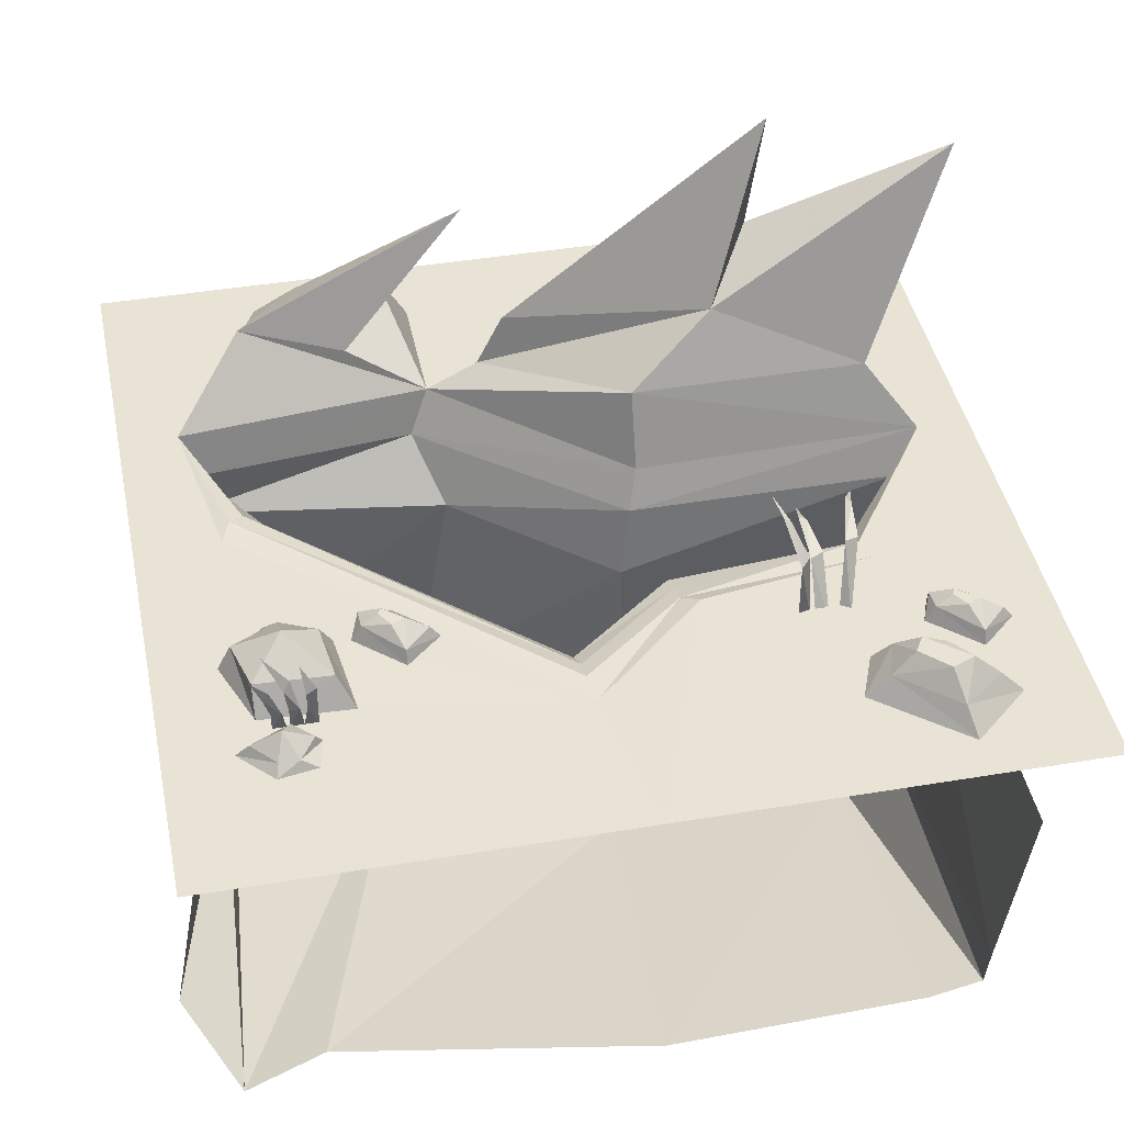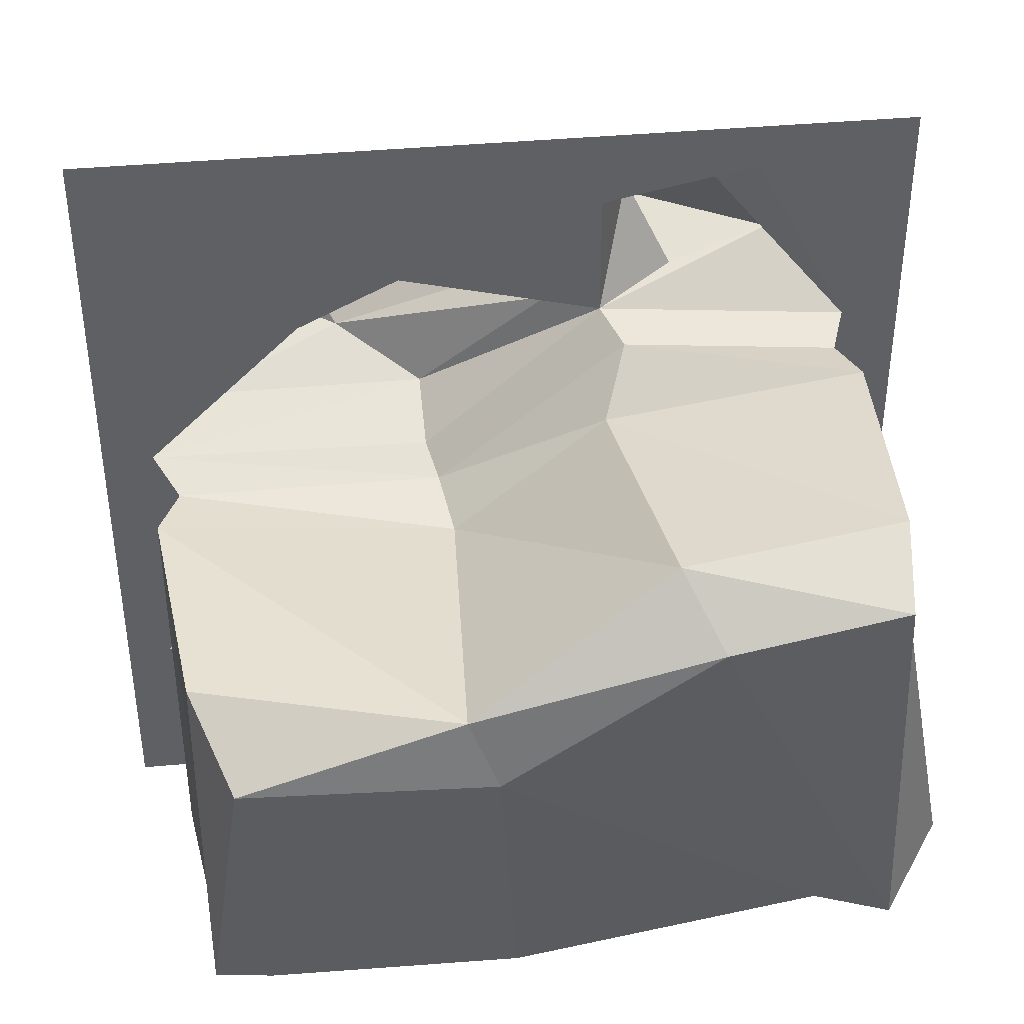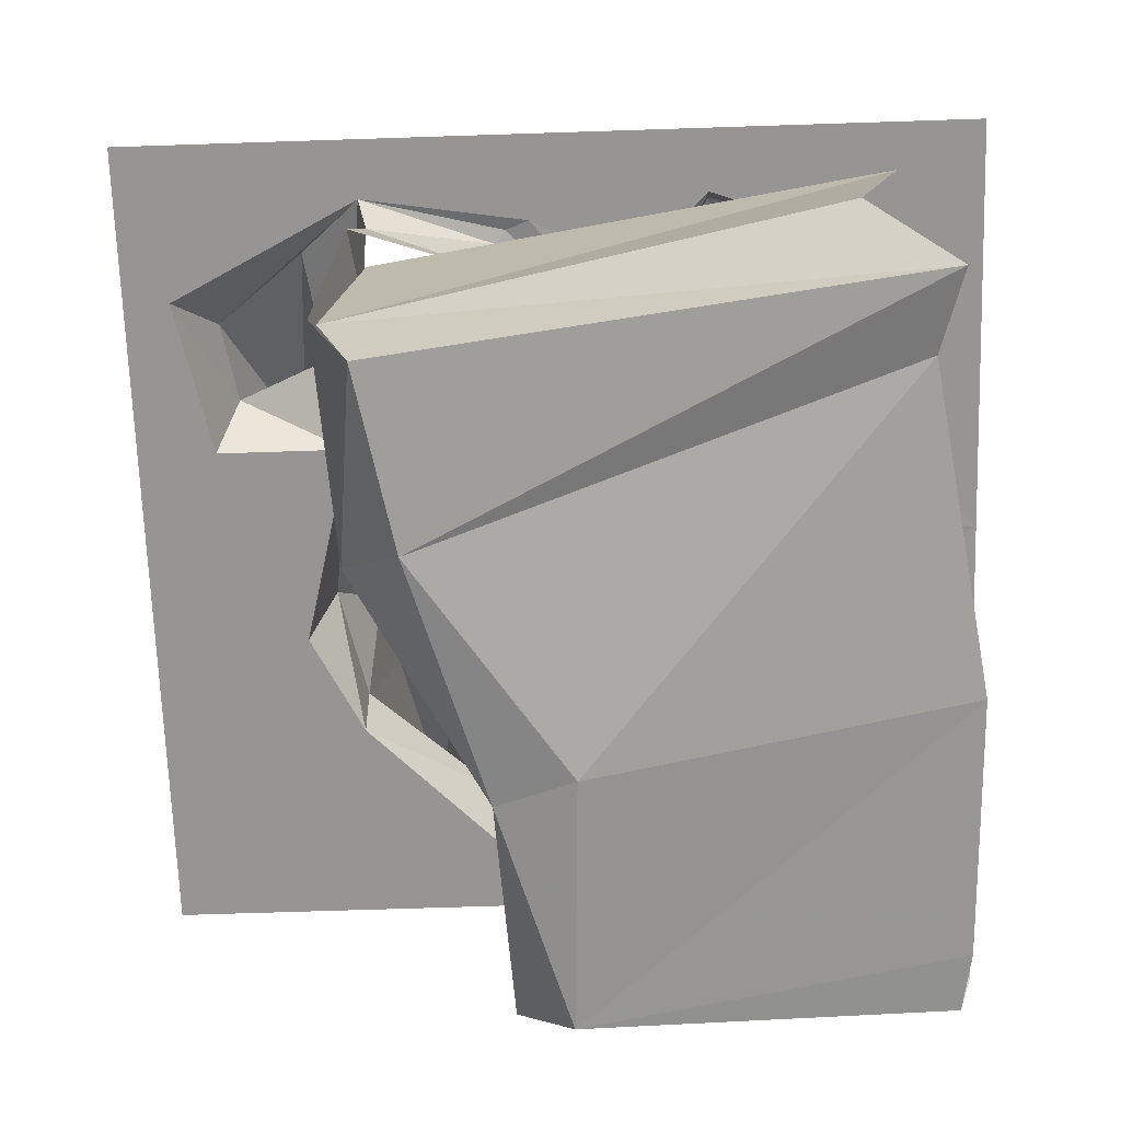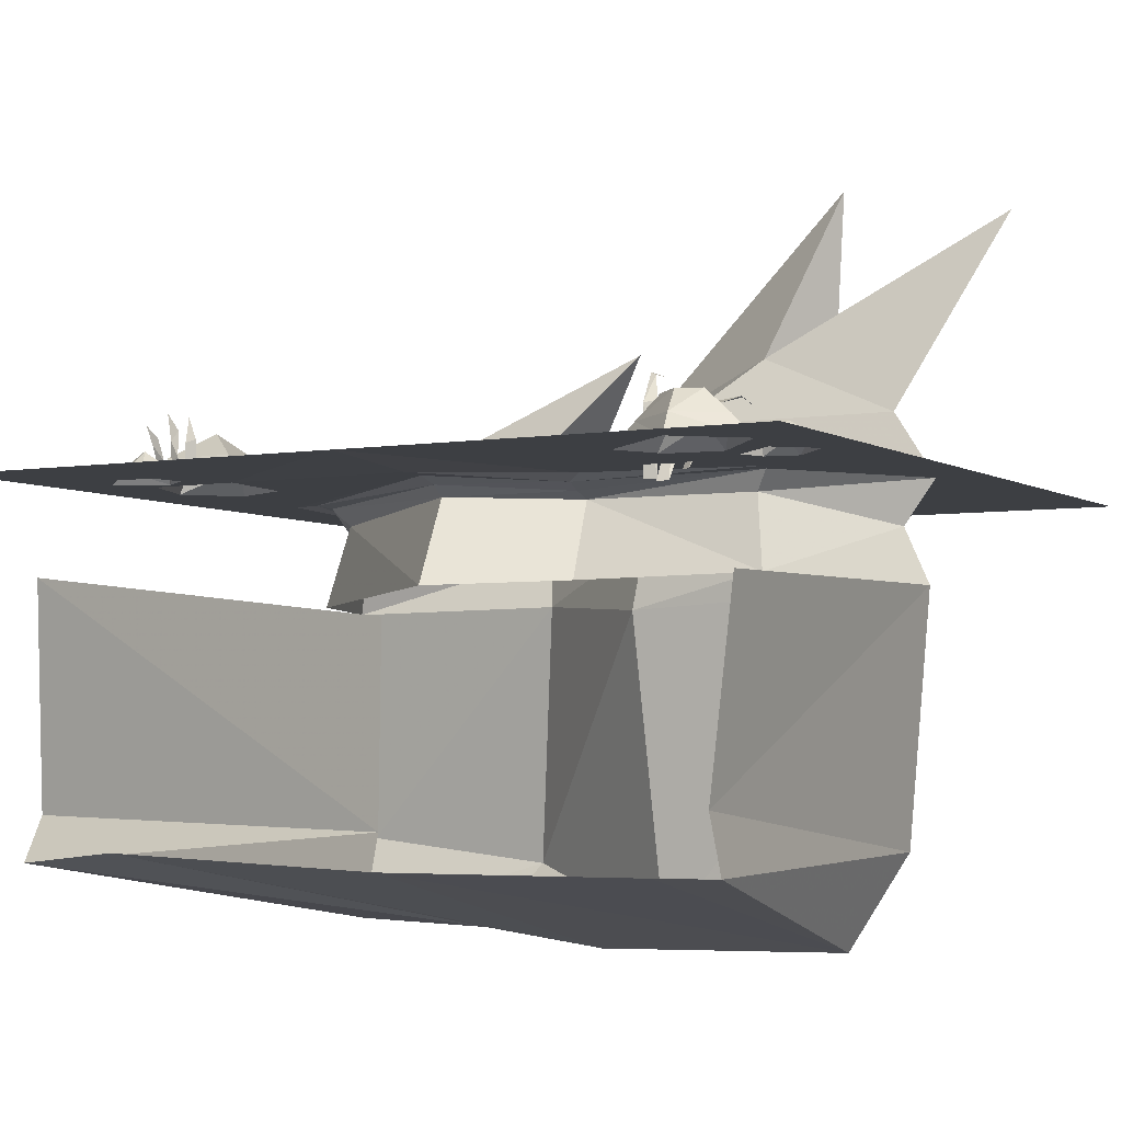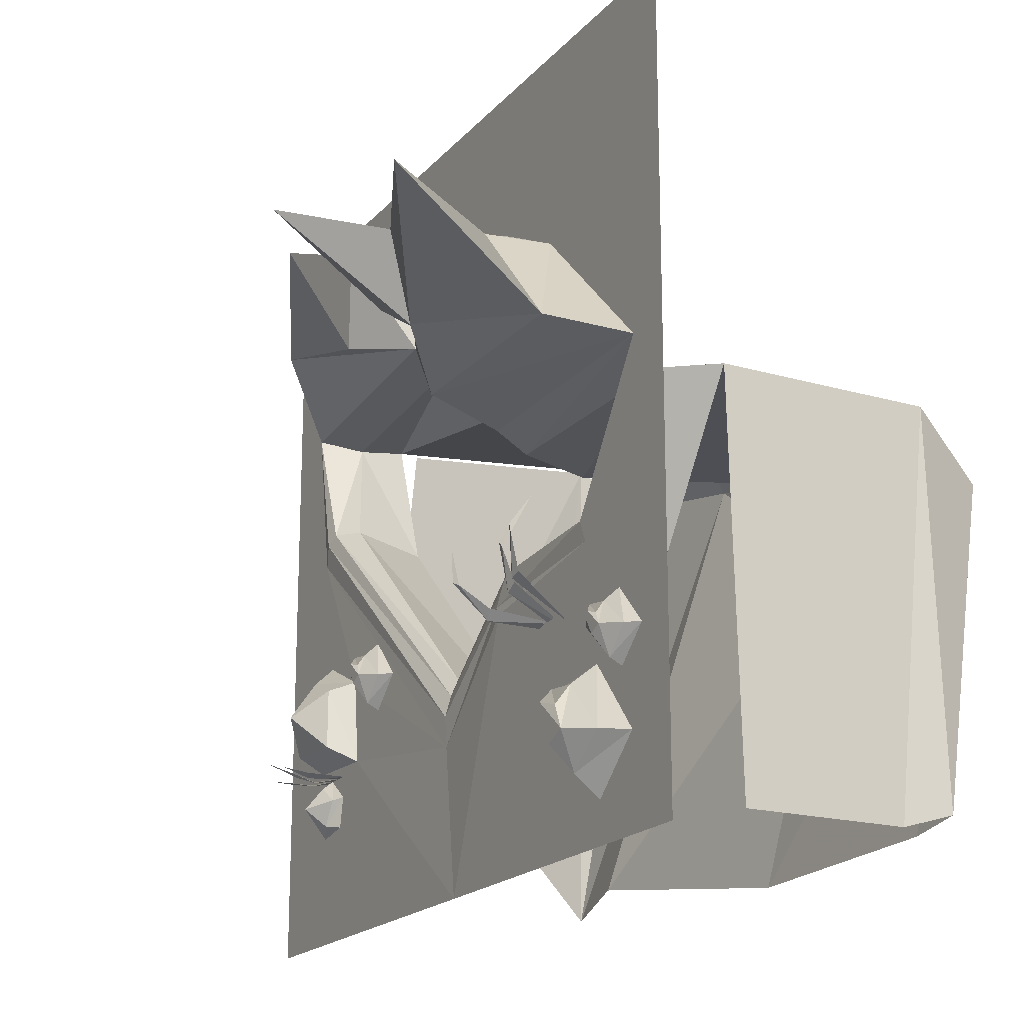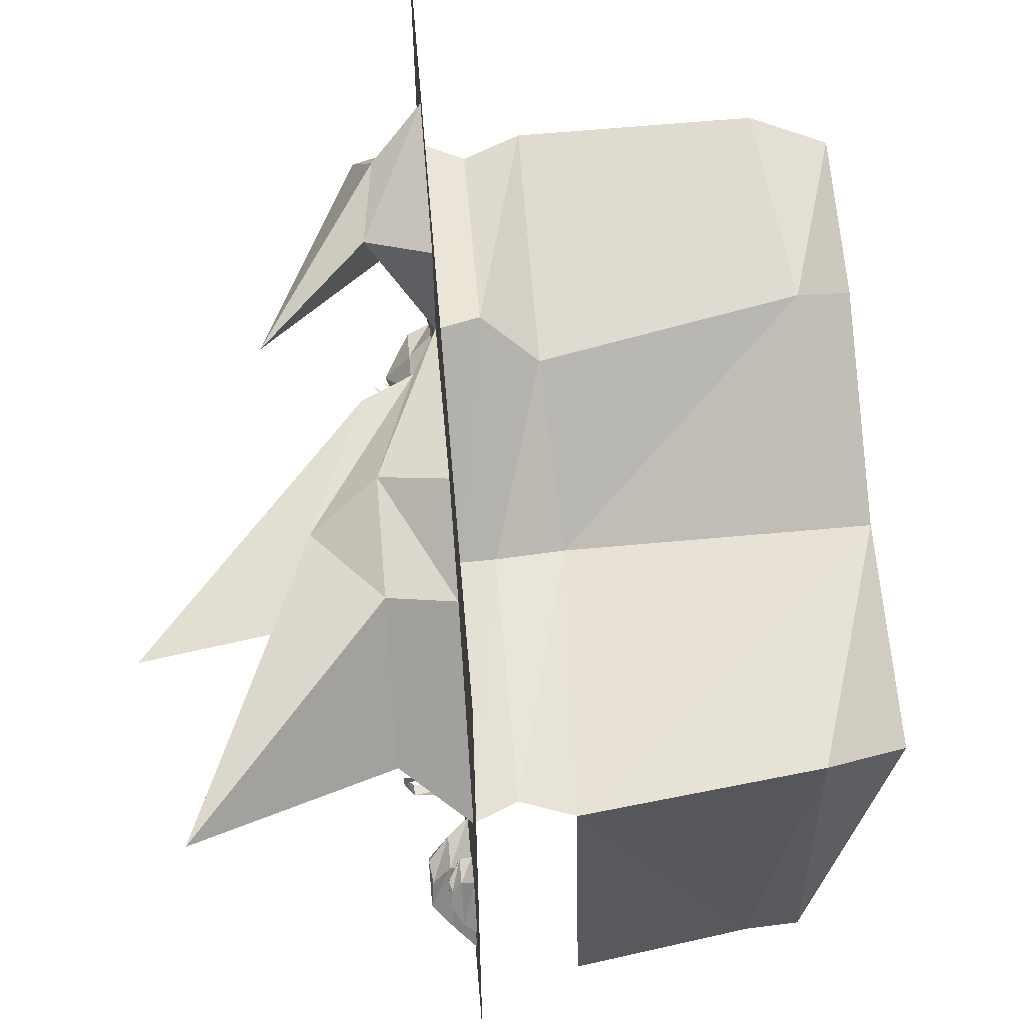
<metadata>
{"format":"obj","ext":"obj","renderer":"f3d","projection":"perspective","resolution":1024,"background":"white","views":[{"elev":42.3,"azim":168.6,"up":"+Y"},{"elev":41.5,"azim":-6.3,"up":"+Z"},{"elev":-67.5,"azim":91.9,"up":"+Y"},{"elev":-4.1,"azim":-151.2,"up":"+Y"},{"elev":-18.9,"azim":-117.8,"up":"+Z"},{"elev":60.2,"azim":-94.8,"up":"+Z"}]}
</metadata>
<code>
v -0.8047 -0.7266 -0.9062
v -0.8047 -0.8359 0.125
v -0.8672 -0.2422 0.1016
v -0.8672 -0.2656 -0.9219
v -0.8125 -0.8594 -0.8672
v -0.7109 -1.055 -0.007812
v 0.8203 -0.8203 0.4688
v 1.031 -0.7578 -0.6406
v 0.9453 -0.2188 -0.7734
v 0.7734 -0.2578 0.4062
v 0.8125 -1.039 0.3906
v 0.9141 -0.8594 -0.8438
v 0.3984 -1.047 0.3125
v 0.7188 -0.8359 -0.7891
v 0.3125 -0.8906 0.4453
v -0.1797 -1.031 0.1484
v -0.1094 -1.062 -0.03125
v -0.04688 -0.8594 -0.9062
v -0.6719 -0.8594 -0.8906
v 0.2344 -0.25 0.3516
v 0.8359 -0.8359 0.4844
v 0.8594 -0.25 0.4453
v 0.2969 -0.1094 0.4688
v -0.1641 -0.1094 0.08594
v -0.1406 -0.2812 0.0625
v -0.8125 -0.1094 0.08594
v -0.5938 -0.04688 -0.2188
v -0.6328 -0.2266 -0.2812
v -0.875 0 0.125
v -0.625 0 -0.2422
v -0.1797 -0.04688 -0.2344
v -0.1953 -0.2344 -0.3281
v 0.07812 -0.04688 -0.4375
v 0.07031 -0.25 -0.5469
v 0.6875 -0.04688 0.125
v 0.7422 -0.25 0.1016
v 0.8203 -0.1094 0.4141
v 0.25 0 0.5
v -0.1875 -0.01562 0.125
v -0.1875 0.1641 0.1875
v -0.75 0.1641 0.1875
v -0.4922 0 0.5
v -1 0 1
v -1 0 0
v -0.8594 0 -0.2109
v -0.6641 0 -0.3359
v -0.6484 0 -0.2969
v -0.1875 -0.01562 -0.3281
v -0.1797 -0.03125 -0.2812
v 0.07031 -0.02344 -0.4844
v 0.7422 0 0.125
v 0.8594 0 0.4375
v 0.6875 0.1719 0.5938
v 0.4375 0.1094 0.5469
v 0.3281 0.1562 0.7656
v 0.25 0 0.8125
v -0.2422 0 0.625
v -0.1875 0.1641 0.5625
v 0.125 0.0625 0.5
v 0.07031 -0.007812 -0.5391
v -0.2266 0 -0.3594
v 0.0625 -0.007812 -0.6172
v 0.7969 0 0.04688
v 0.7734 0.007812 0.1016
v 1 0 1
v 0.625 0 0.8906
v 0.5312 0.125 0.7969
v 0.1328 0.4141 0.6406
v 0 0 1
v -0.4688 0.1641 0.5
v -0.2734 0.3281 0.4688
v 0.0625 0.1875 0.5
v -0.3906 0.3203 0.2656
v -0.9766 0.6406 0.3594
v 0.7109 0.02344 -0.6953
v 0.7422 0.07031 -0.6484
v 0.6719 0.02344 -0.6328
v 0.6562 0 -0.625
v 0.6719 0 -0.7031
v 0.7656 0 -0.7188
v 0.7578 0.02344 -0.6953
v 0.8125 0.03125 -0.6406
v 0.7188 0.03125 -0.5938
v 0.7266 0 -0.5703
v 0.5703 0 -0.5469
v 0.3516 0 -0.7266
v 0 0 -1
v 0.8438 0 -0.6328
v 1 0 -1
v 0.8516 0 -0.3672
v 0.7891 0 -0.5391
v 0.6094 0.07031 -0.5078
v 0.625 0.0625 -0.3516
v 0.5938 0 -0.3281
v 0.7422 0 -0.2578
v 1 0 0
v 0.7578 0 -0.5703
v 0.7578 0.04688 -0.5781
v 0.7344 0.05469 -0.5859
v 0.7578 0.1094 -0.5781
v 0.7734 0.09375 -0.5781
v 0.7969 0.1406 -0.5703
v 0.6875 0 -0.5703
v 0.7188 0 -0.5703
v 0.7188 0.05469 -0.5781
v 0.6953 0.0625 -0.5859
v 0.7109 0.125 -0.5625
v 0.7266 0.1016 -0.5703
v 0.7656 0.1719 -0.5312
v 0.6562 0 -0.5703
v 0.6797 0.05469 -0.5781
v 0.6562 0.04688 -0.5703
v 0.6562 0.1016 -0.5703
v 0.6797 0.09375 -0.5781
v 0.6875 0.1562 -0.5547
v -0.5469 -0.01562 -0.4609
v -0.5234 -0.01562 -0.4453
v -0.5469 0.1328 -0.375
v -0.5781 0.1328 -0.3672
v -0.5859 0.1562 -0.2812
v -0.5781 0.1562 -0.2578
v -0.6094 0.1172 -0.1953
v -0.5 -0.03906 -0.4609
v -0.4688 -0.03906 -0.4609
v -0.4688 0.1016 -0.3828
v -0.5 0.1016 -0.3672
v -0.4844 0.125 -0.2812
v -0.4688 0.125 -0.2656
v -0.4844 0.08594 -0.1953
v -0.4609 -0.03125 -0.4375
v -0.4297 -0.03125 -0.4453
v -0.4297 0.1328 -0.4453
v -0.4531 0.1406 -0.4219
v -0.4219 0.2031 -0.3672
v -0.4062 0.2109 -0.3594
v -0.3984 0.2109 -0.2734
v 0.7109 0.0625 -0.3125
v 0.8203 0.0625 -0.3672
v 0.7891 0.07031 -0.5
v 0.7109 0.1328 -0.4141
v 0.4453 0 -0.4375
v 0.5547 0 -0.3359
v 0.5312 0.03906 -0.3359
v 0.4453 0.03125 -0.4219
v 0.3594 0 -0.3594
v 0.3828 0.03125 -0.3594
v 0.4531 0 -0.2578
v 0.4688 0.03125 -0.2891
v 0.5312 0 -0.2734
v 0.5312 0.03125 -0.2812
v 0.4922 0.0625 -0.3281
v 0.4688 0.0625 -0.3672
v 0.4375 0.0625 -0.3516
v 0.4609 0.05469 -0.3203
v 0.4844 0.0625 -0.3125
v -0.8047 0 -0.625
v -0.6953 0 -0.5234
v -0.7188 0.03906 -0.5234
v -0.8047 0.03125 -0.6094
v -0.8906 0 -0.5469
v -1 0 -1
v -0.8438 0 -0.7734
v -0.6953 0 -0.5938
v -0.5625 0 -0.6094
v -0.7188 0 -0.4609
v -0.7188 0.03125 -0.4688
v -0.7578 0.0625 -0.5156
v -0.7812 0.0625 -0.5547
v -0.8125 0.0625 -0.5391
v -0.8672 0.03125 -0.5469
v -0.7969 0 -0.4453
v -0.7656 0.0625 -0.5
v -0.7891 0.05469 -0.5078
v -0.7812 0.03125 -0.4766
v -0.7031 0 -0.8984
v -0.5 0 -0.7266
v -0.5547 0.05469 -0.7266
v -0.6875 0.05469 -0.8438
v -0.6719 0.1094 -0.7812
v -0.6094 0.1094 -0.7188
v -0.7266 0.1094 -0.7578
v -0.7891 0.05469 -0.7656
v -0.6719 0.05469 -0.6406
v -0.5469 0 -0.6094
v -0.5859 0.05469 -0.6328
v -0.6328 0.1094 -0.6797
v -0.6875 0.1016 -0.6953
v -0.5078 0.4297 0.4375
v -0.5391 0.7344 0.4062
f 1 2 3
f 1 3 4
f 5 6 2
f 5 2 1
f 7 8 9
f 7 9 10
f 7 11 12
f 7 12 8
f 13 14 12
f 13 12 11
f 13 11 15
f 13 15 16
f 13 16 17
f 13 17 14
f 14 17 18
f 18 17 6
f 18 6 19
f 19 6 5
f 5 6 6
f 20 15 21
f 20 21 22
f 20 22 23
f 20 23 24
f 20 24 25
f 20 25 15
f 15 25 16
f 16 25 3
f 16 3 2
f 16 2 6
f 16 6 17
f 26 27 28
f 26 28 3
f 26 3 25
f 26 25 24
f 26 24 29
f 26 29 27
f 27 29 30
f 27 30 31
f 27 31 28
f 28 31 32
f 32 31 33
f 32 33 34
f 34 33 35
f 34 35 36
f 36 35 37
f 36 37 22
f 22 37 23
f 23 37 38
f 23 38 39
f 23 39 24
f 24 39 29
f 29 39 40
f 29 40 41
f 29 41 42
f 29 42 43
f 29 43 44
f 29 44 45
f 29 45 46
f 29 46 47
f 29 47 30
f 30 47 48
f 30 48 49
f 30 49 31
f 31 49 33
f 33 49 50
f 33 50 51
f 33 51 35
f 35 51 37
f 37 51 52
f 37 52 38
f 38 52 53
f 38 53 54
f 38 54 55
f 38 55 56
f 38 56 57
f 38 57 58
f 38 58 59
f 38 59 40
f 38 40 39
f 48 60 50
f 48 50 49
f 48 61 62
f 48 62 60
f 60 62 63
f 60 63 64
f 60 64 50
f 50 64 51
f 51 64 52
f 52 64 63
f 52 63 65
f 52 65 66
f 52 66 67
f 52 67 53
f 53 67 68
f 53 68 54
f 54 68 55
f 55 68 67
f 55 67 66
f 55 66 56
f 56 66 65
f 56 65 69
f 56 69 57
f 57 69 43
f 57 43 42
f 57 42 58
f 58 42 70
f 58 70 71
f 58 71 59
f 59 71 72
f 59 72 73
f 59 73 40
f 40 73 41
f 41 73 74
f 41 74 70
f 41 70 42
f 47 46 61
f 47 61 48
f 15 11 21
f 75 76 77
f 75 77 78
f 75 78 79
f 75 79 80
f 75 80 81
f 75 81 76
f 76 81 82
f 76 82 83
f 76 83 77
f 77 83 84
f 77 84 78
f 78 84 85
f 78 85 85
f 78 85 78
f 78 85 86
f 78 86 79
f 78 79 85
f 85 79 86
f 85 86 86
f 85 86 85
f 86 85 62
f 86 62 87
f 86 87 79
f 86 79 79
f 86 79 86
f 82 88 84
f 82 84 83
f 88 82 81
f 88 81 80
f 88 80 89
f 88 89 90
f 88 90 91
f 88 91 84
f 84 91 85
f 85 91 92
f 85 92 93
f 85 93 94
f 85 94 62
f 62 94 63
f 63 94 95
f 63 95 90
f 63 90 96
f 63 96 65
f 84 97 98
f 84 98 99
f 84 99 97
f 97 99 98
f 98 99 100
f 98 100 101
f 98 101 99
f 99 101 100
f 100 101 102
f 100 102 101
f 103 104 105
f 103 105 106
f 103 106 104
f 104 106 105
f 105 106 107
f 105 107 108
f 105 108 106
f 106 108 107
f 107 108 109
f 107 109 108
f 110 103 111
f 110 111 112
f 110 112 103
f 103 112 111
f 111 112 113
f 111 113 114
f 111 114 112
f 112 114 113
f 113 114 115
f 113 115 114
f 116 117 118
f 116 118 119
f 116 119 117
f 117 119 118
f 118 119 120
f 118 120 121
f 118 121 119
f 119 121 120
f 120 121 122
f 120 122 121
f 123 124 125
f 123 125 126
f 123 126 124
f 124 126 125
f 125 126 127
f 125 127 128
f 125 128 126
f 126 128 127
f 127 128 129
f 127 129 128
f 130 131 132
f 130 132 133
f 130 133 131
f 131 133 132
f 132 133 134
f 132 134 135
f 132 135 133
f 133 135 134
f 134 135 136
f 134 136 135
f 94 93 137
f 94 137 95
f 95 137 90
f 90 137 138
f 90 138 91
f 91 138 139
f 91 139 92
f 92 139 140
f 92 140 93
f 93 140 137
f 137 140 138
f 138 140 139
f 141 142 143
f 141 143 144
f 141 144 145
f 145 144 146
f 145 146 147
f 147 146 148
f 147 148 149
f 149 148 150
f 149 150 142
f 142 150 143
f 143 150 151
f 143 151 152
f 143 152 144
f 144 152 153
f 144 153 146
f 146 153 148
f 148 153 154
f 148 154 150
f 150 154 155
f 150 155 151
f 151 155 153
f 151 153 152
f 153 155 154
f 156 157 158
f 156 158 159
f 156 159 160
f 156 160 161
f 156 161 162
f 156 162 163
f 156 163 157
f 157 163 164
f 157 164 46
f 157 46 165
f 157 165 166
f 157 166 158
f 158 166 167
f 158 167 168
f 158 168 159
f 159 168 169
f 159 169 170
f 159 170 160
f 160 170 171
f 160 171 44
f 160 44 161
f 169 168 167
f 169 167 172
f 169 172 173
f 169 173 174
f 169 174 170
f 170 174 171
f 171 174 165
f 171 165 46
f 171 46 45
f 171 45 44
f 174 166 165
f 166 174 173
f 166 173 172
f 166 172 167
f 175 176 177
f 175 177 178
f 175 178 162
f 175 162 161
f 175 161 87
f 175 87 176
f 176 87 61
f 176 61 164
f 164 61 46
f 179 178 177
f 179 177 180
f 179 180 181
f 179 181 178
f 178 181 182
f 178 182 162
f 162 182 163
f 163 182 183
f 163 183 184
f 184 183 185
f 184 185 176
f 176 185 177
f 177 185 180
f 180 185 186
f 180 186 181
f 181 186 187
f 181 187 183
f 181 183 182
f 187 186 185
f 187 185 183
f 74 73 188
f 74 188 70
f 70 188 71
f 71 188 189
f 71 189 72
f 72 189 73
f 73 189 188
f 87 89 80
f 87 80 79
f 90 89 96
f 87 62 61

</code>
